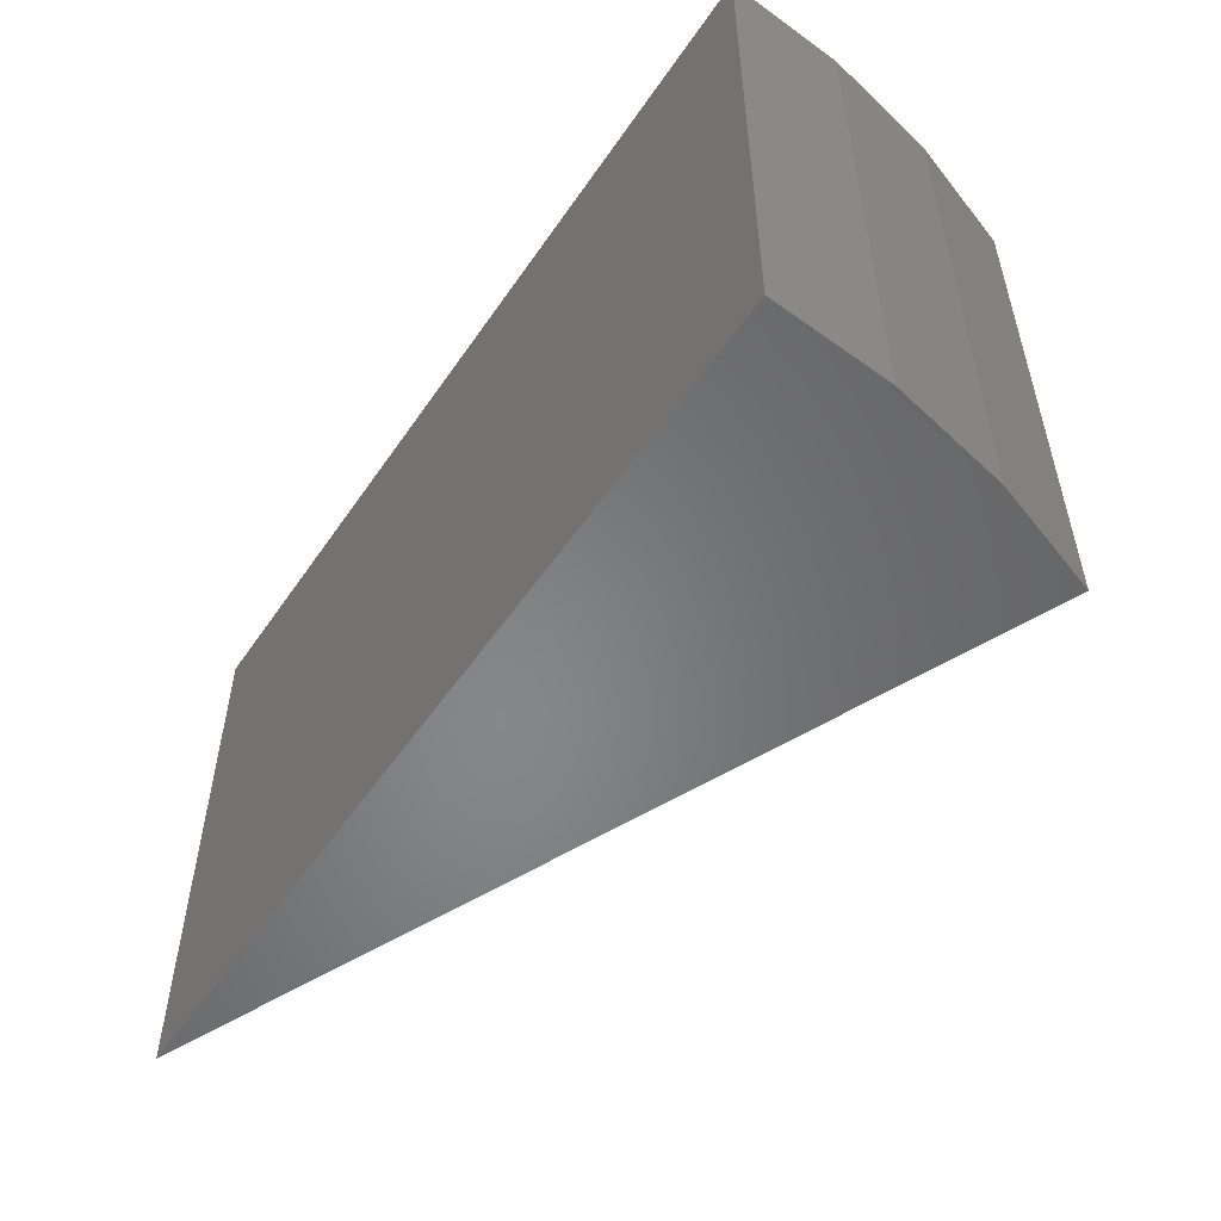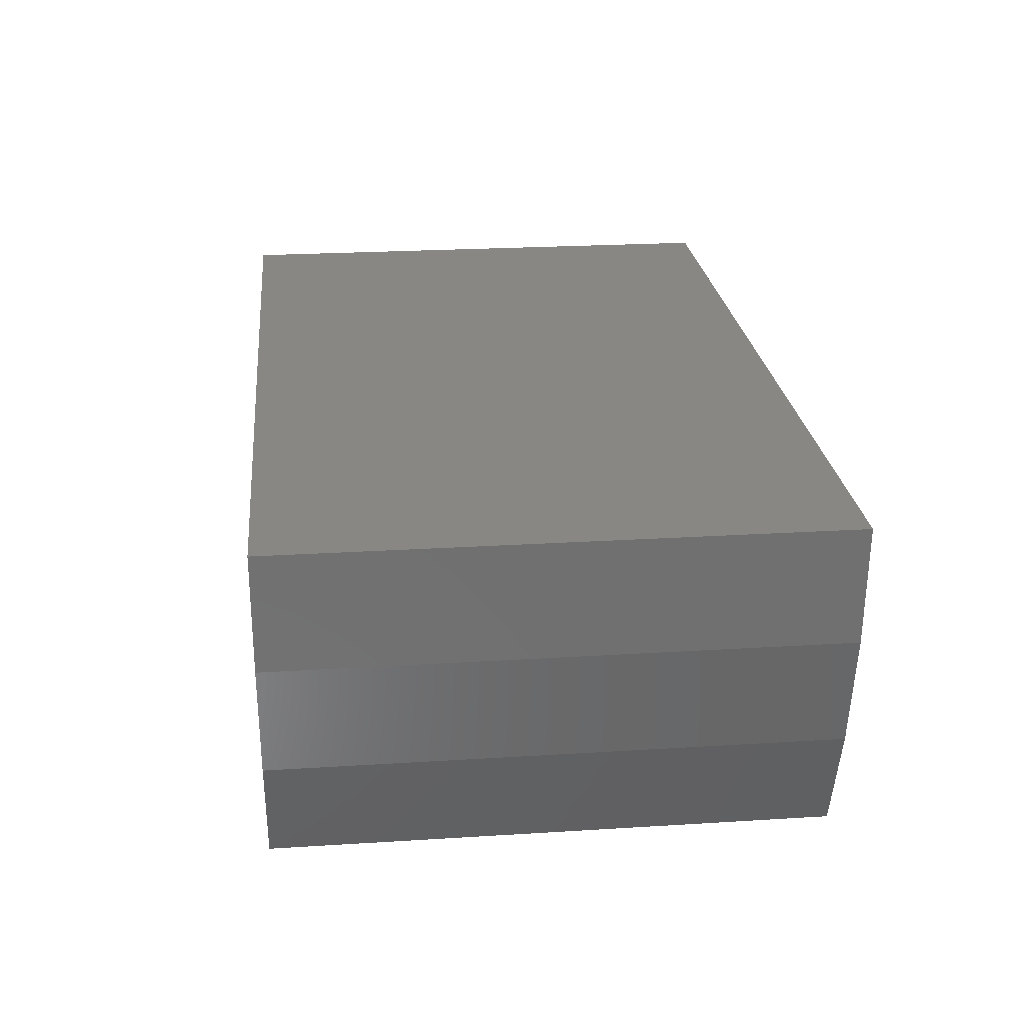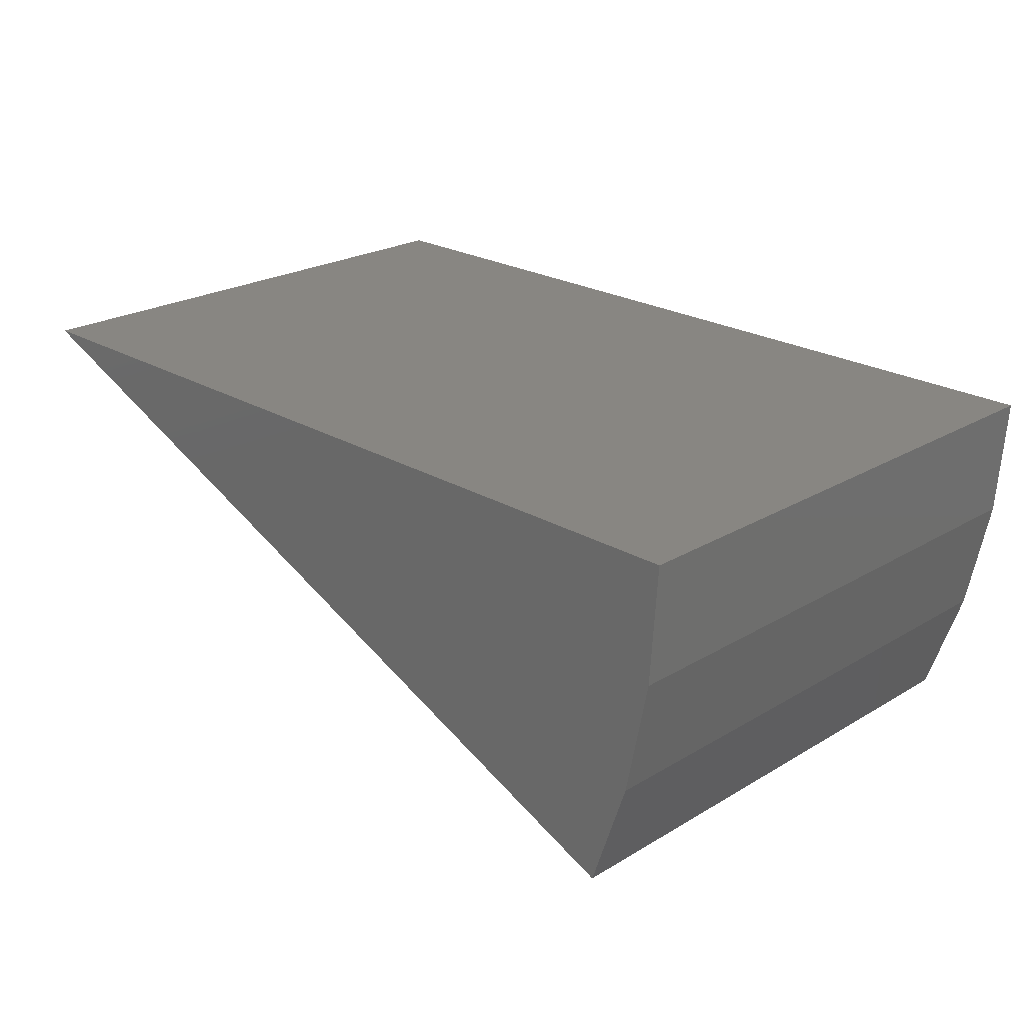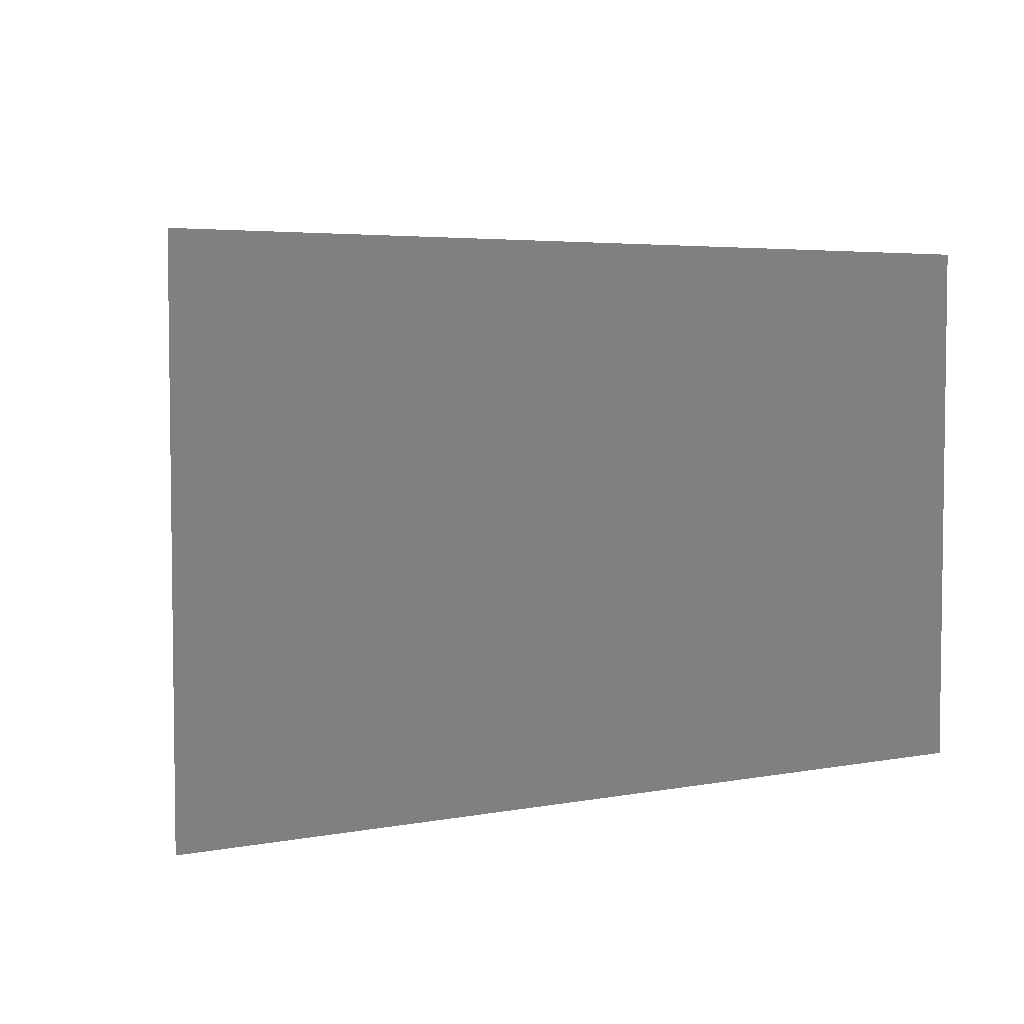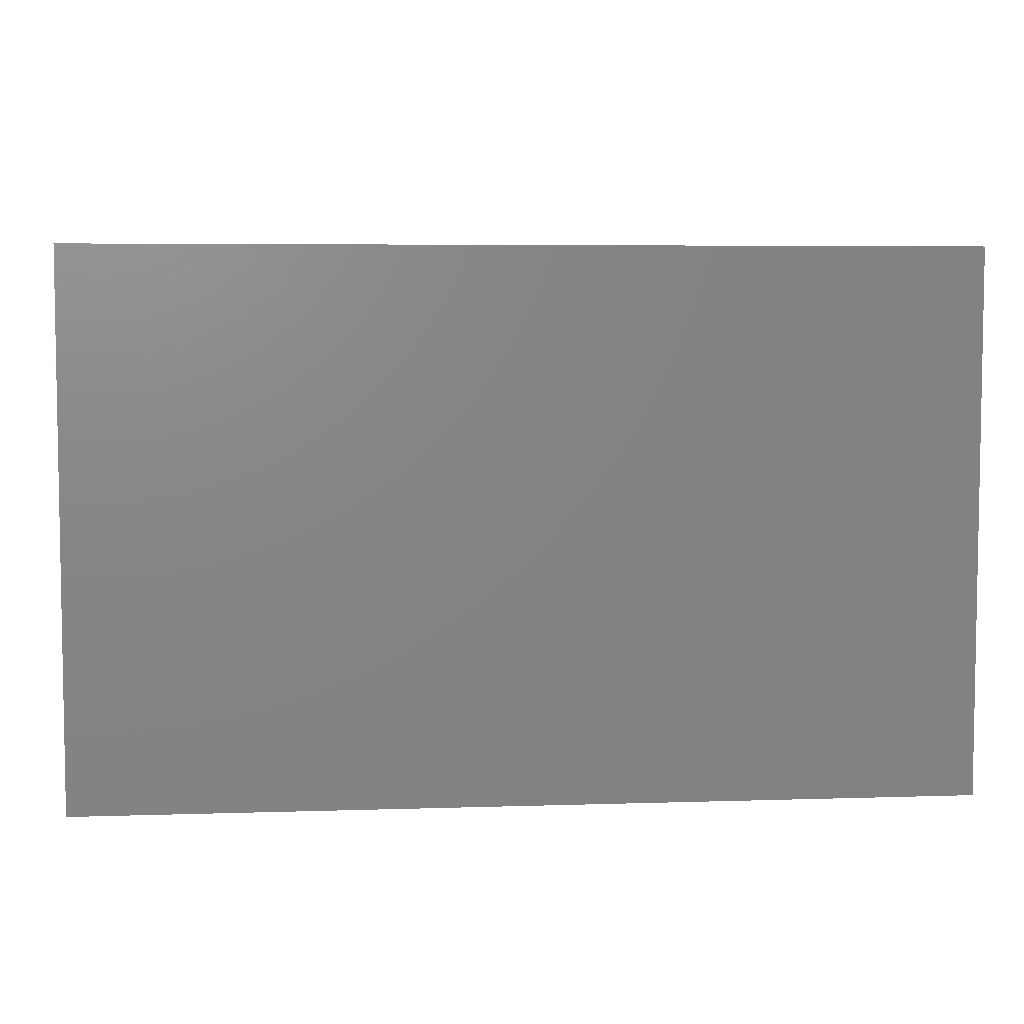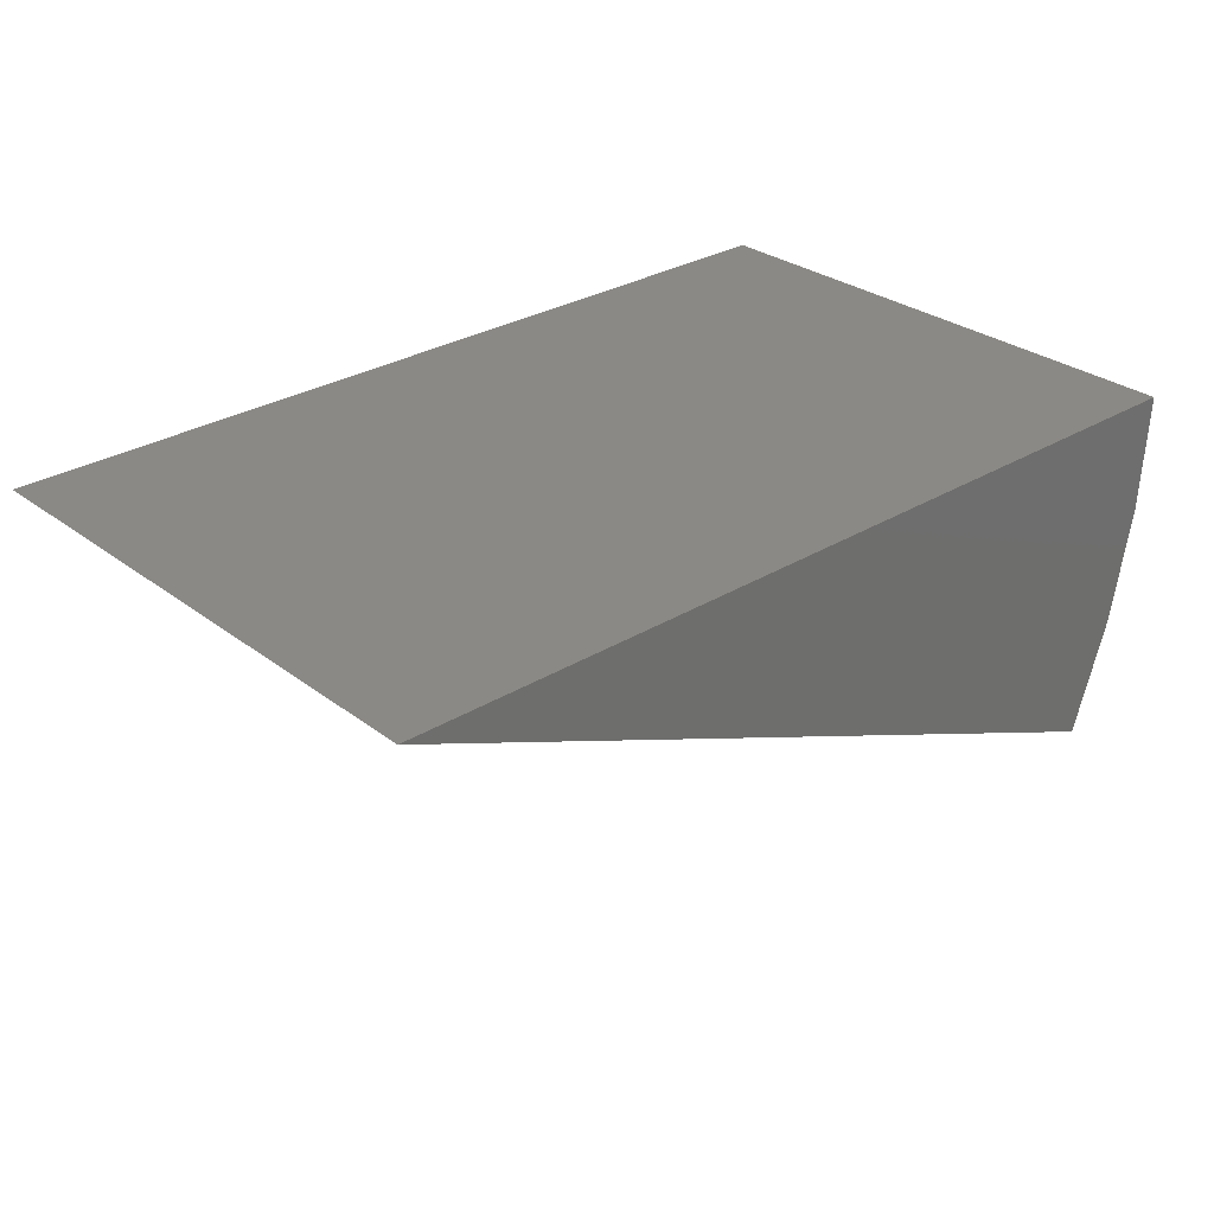
<metadata>
{"format":"stl","ext":"stl","renderer":"f3d","projection":"perspective","resolution":1024,"background":"white","views":[{"elev":-53.5,"azim":-123.6,"up":"+Z"},{"elev":24.3,"azim":-95.9,"up":"+Y"},{"elev":23.4,"azim":-135.0,"up":"+Y"},{"elev":4.4,"azim":149.0,"up":"+Z"},{"elev":5.6,"azim":174.3,"up":"+Z"},{"elev":29.5,"azim":137.9,"up":"+Y"}]}
</metadata>
<code>
# stl→obj: 10 verts, 16 faces
v -0.6535 -0.4831 -0.4688
v 0.5078 1.396e-16 -0.4688
v -0.6535 -0.4831 0.2992
v 0.5078 1.823e-16 0.2992
v -0.75 0 -0.4688
v -0.75 4.263e-17 0.2992
v -0.7068 -0.3268 -0.4688
v -0.7068 -0.3268 0.2992
v -0.7392 -0.1648 -0.4688
v -0.7392 -0.1648 0.2992
f 1 2 3
f 3 2 4
f 5 6 2
f 2 6 4
f 1 3 7
f 7 3 8
f 7 8 9
f 9 8 10
f 9 10 5
f 5 10 6
f 4 6 3
f 3 6 10
f 3 10 8
f 7 9 1
f 1 9 5
f 1 5 2

</code>
